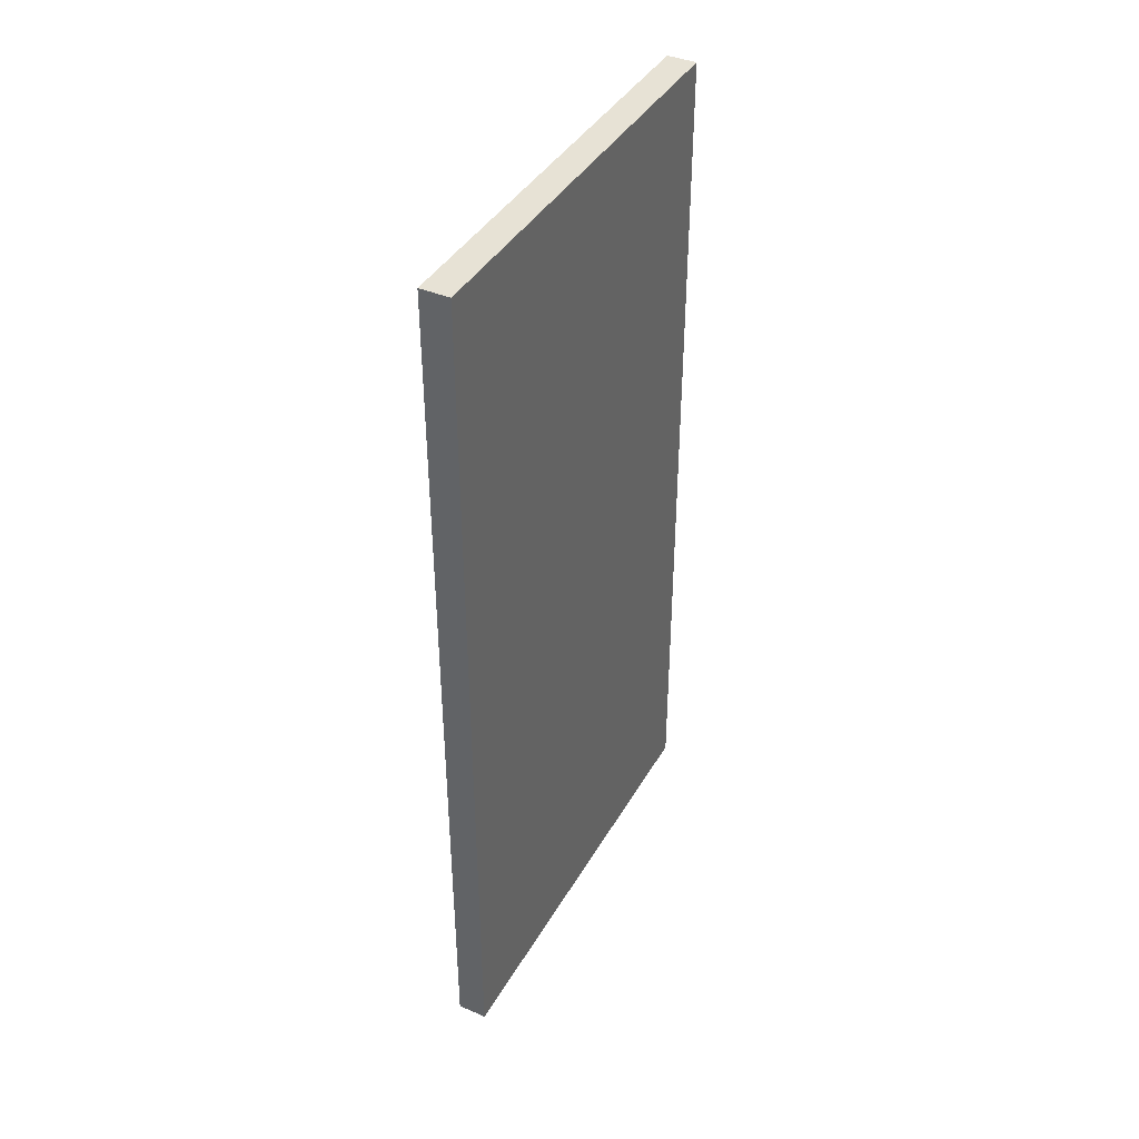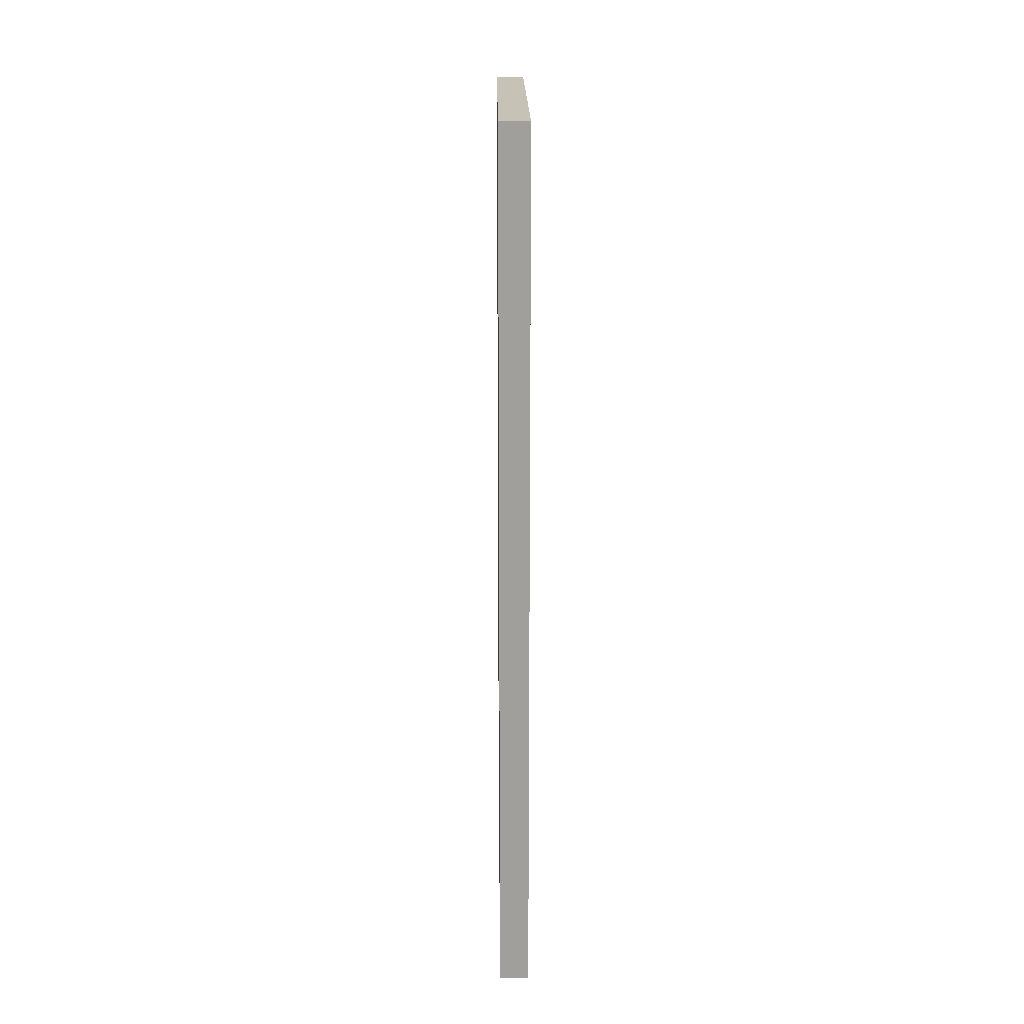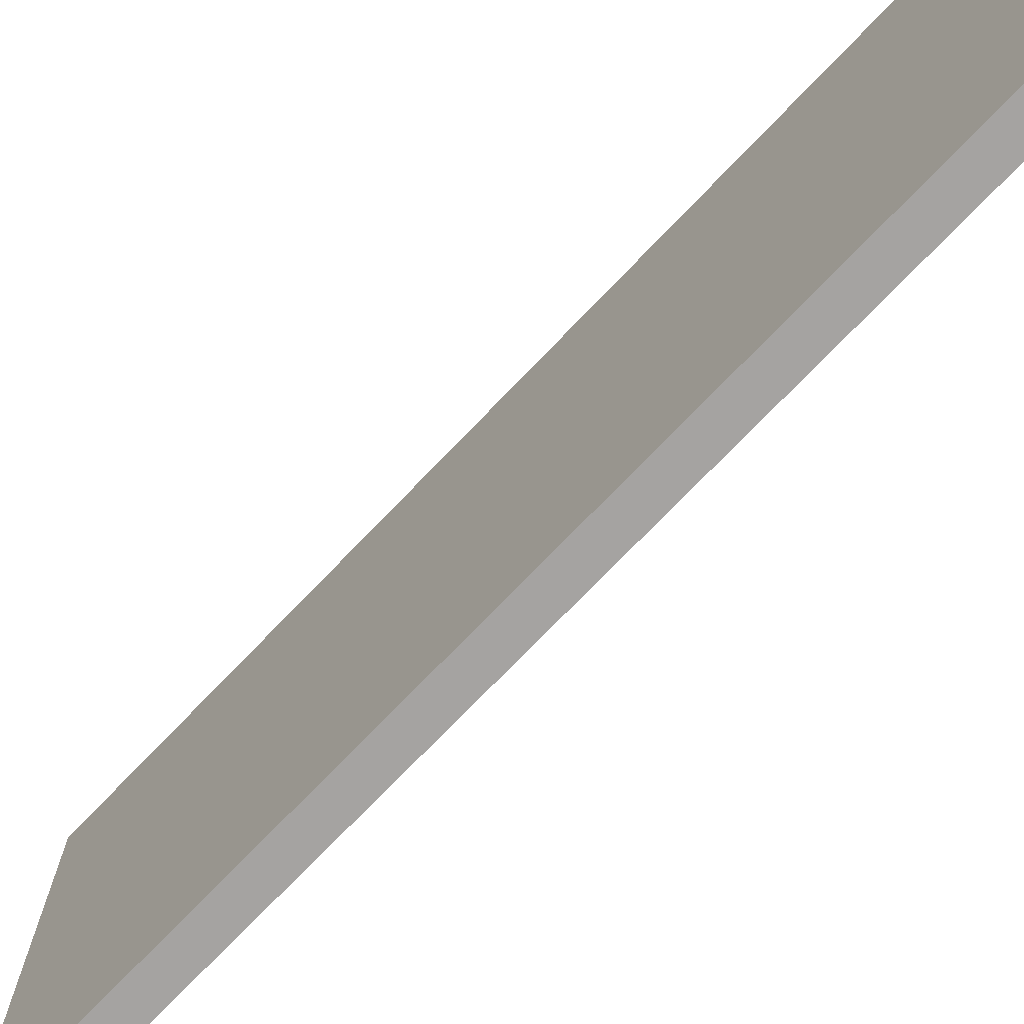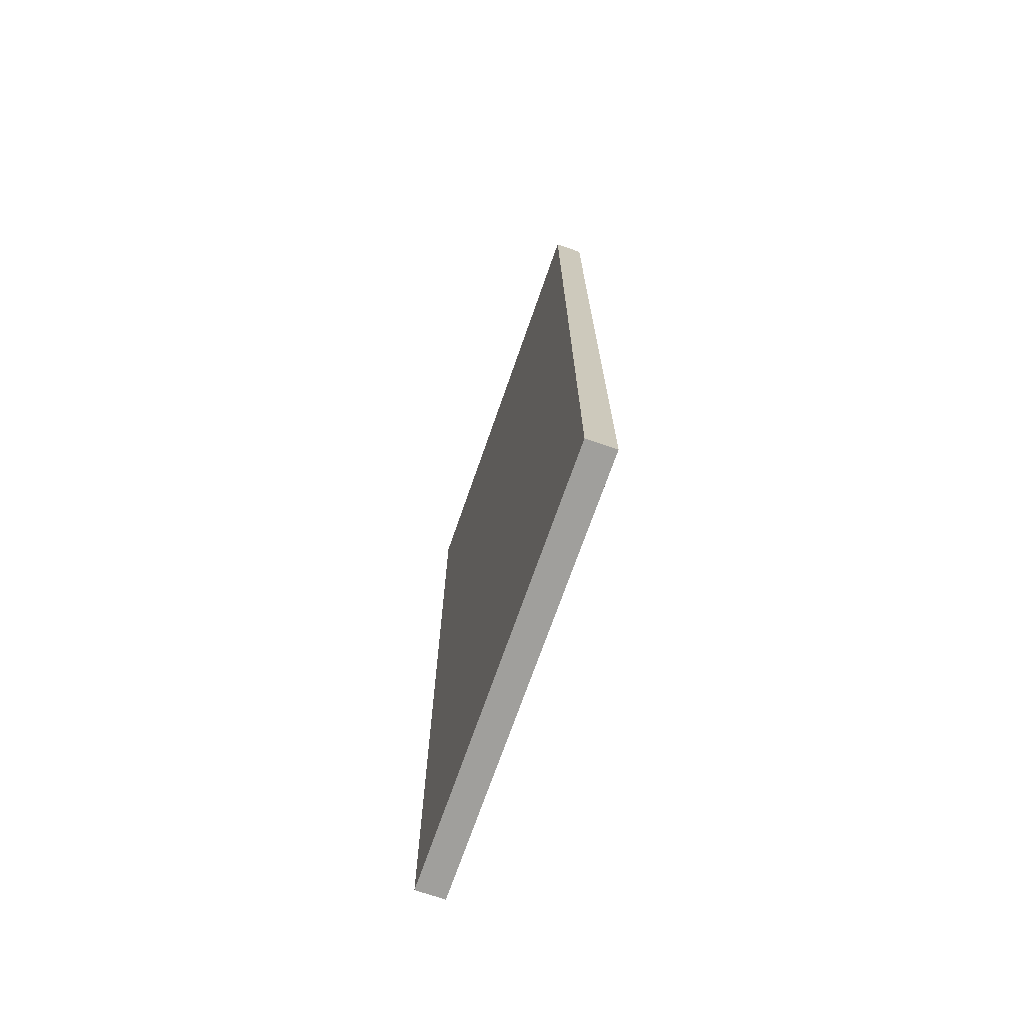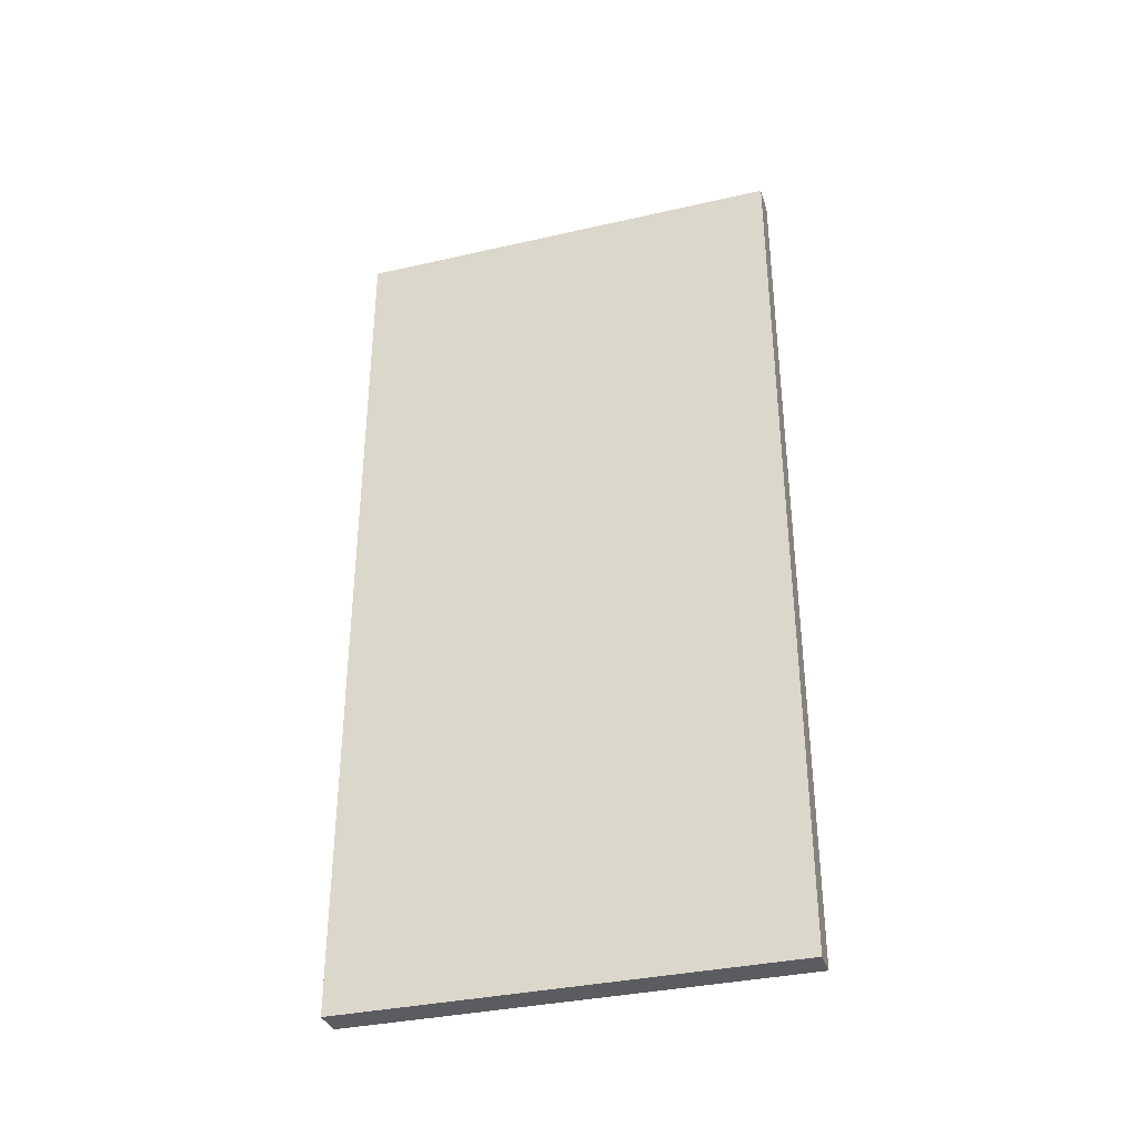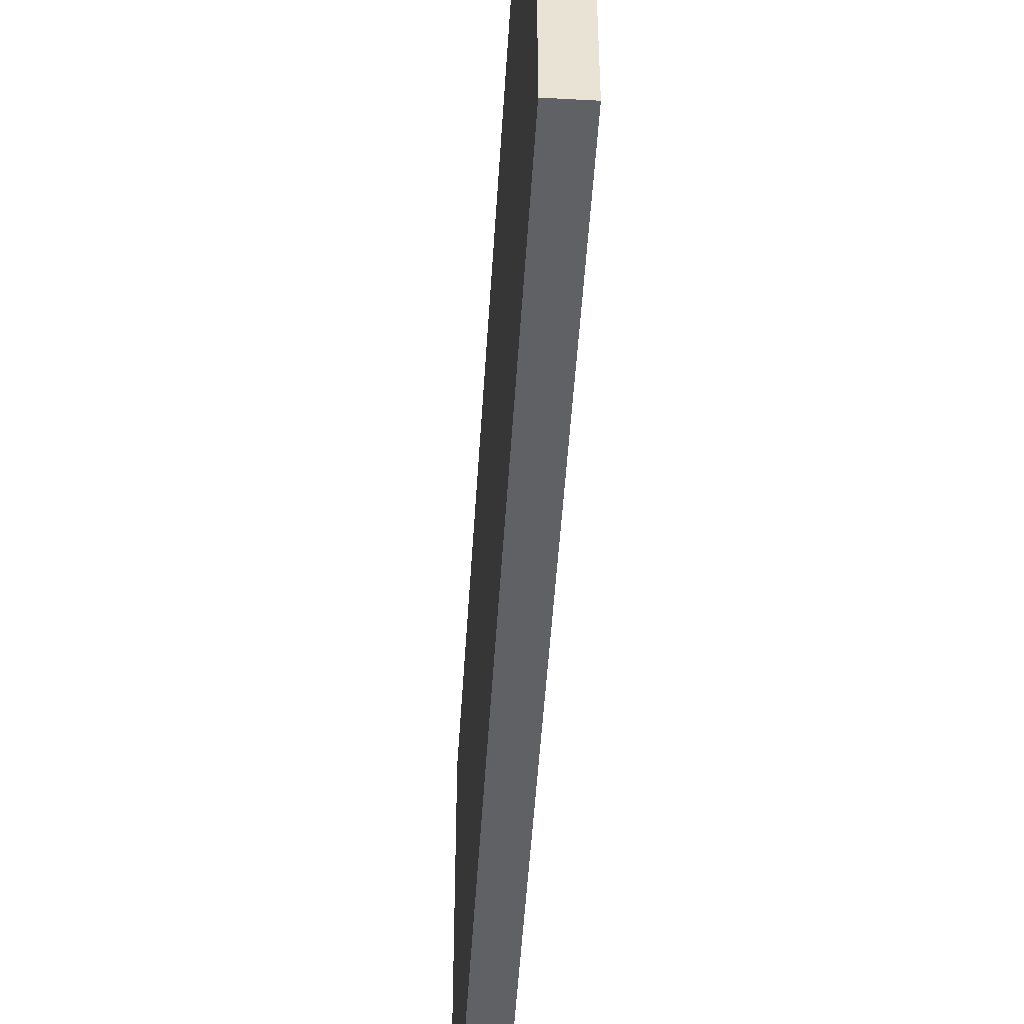
<metadata>
{"format":"obj","ext":"obj","renderer":"f3d","projection":"perspective","resolution":1024,"background":"white","views":[{"elev":40.5,"azim":27.5,"up":"+Y"},{"elev":18.9,"azim":-0.6,"up":"+Y"},{"elev":-73.1,"azim":136.3,"up":"+Z"},{"elev":-71.2,"azim":-19.2,"up":"+Y"},{"elev":-35.0,"azim":-73.1,"up":"+Y"},{"elev":-49.7,"azim":-3.5,"up":"+Z"}]}
</metadata>
<code>
g cabinet-4b
v 830 -700 2100
v 830 -700 1800
v 810 -700 1800
v 810 -700 2100
v 830 -1300 2100
v 810 -1300 2100
v 830 -1300 1800
v 810 -1300 1800
f 1 2 4
f 4 2 3
f 5 1 6
f 6 1 4
f 7 5 8
f 8 5 6
f 2 7 3
f 3 7 8
f 8 6 3
f 3 6 4
f 2 1 7
f 7 1 5

</code>
